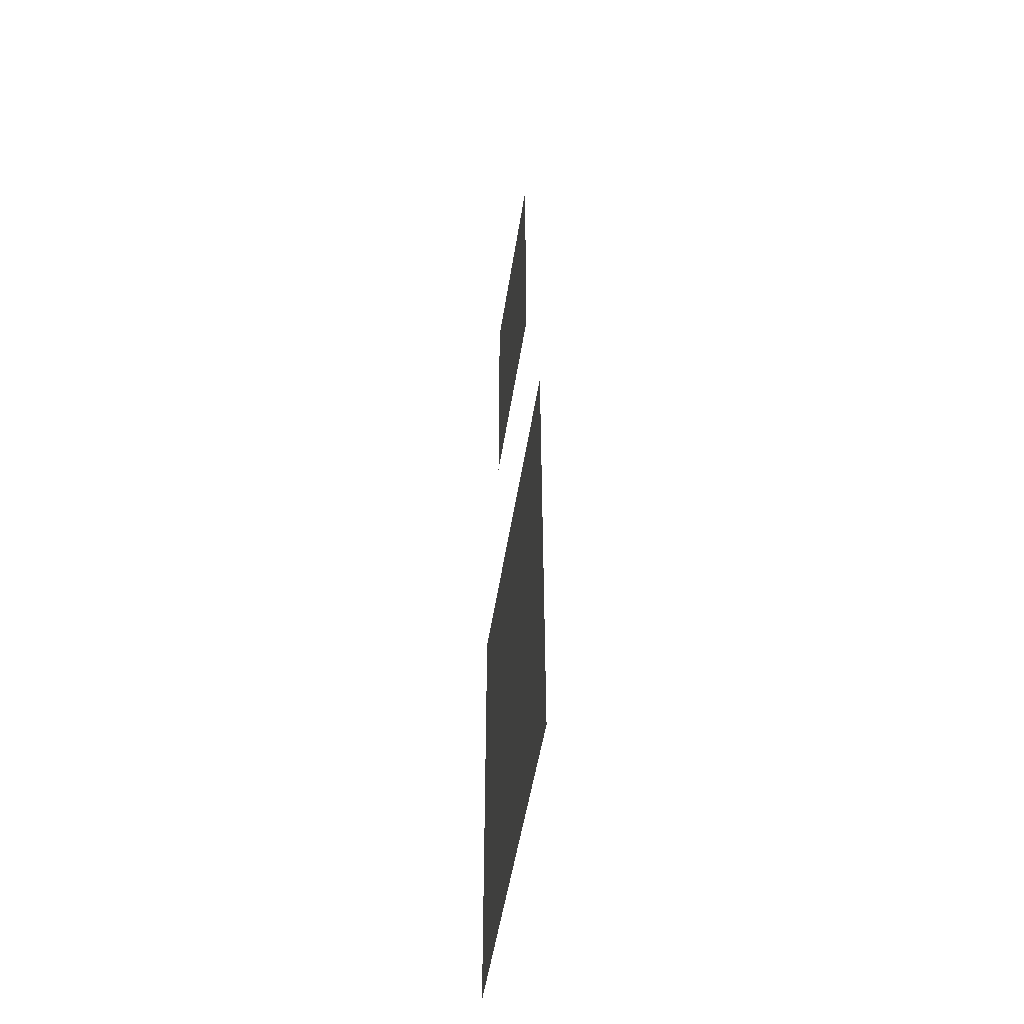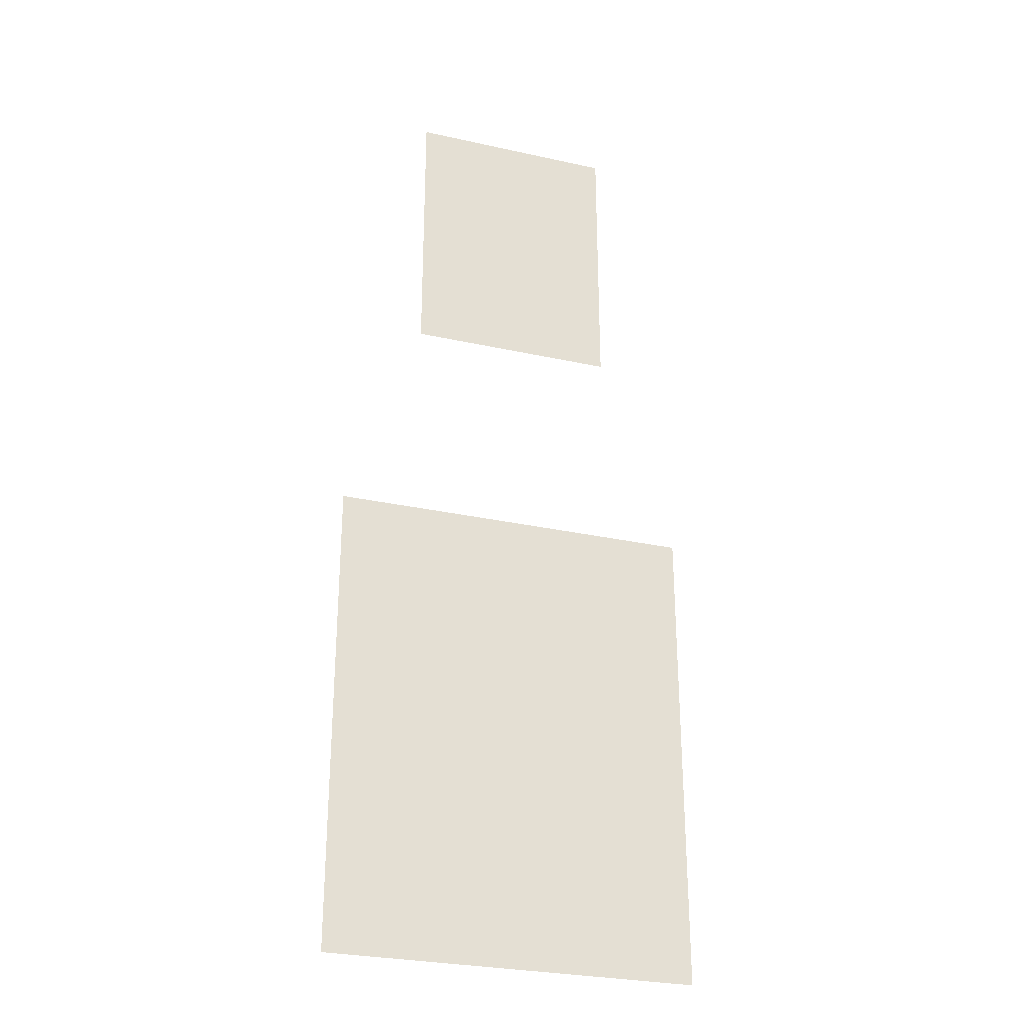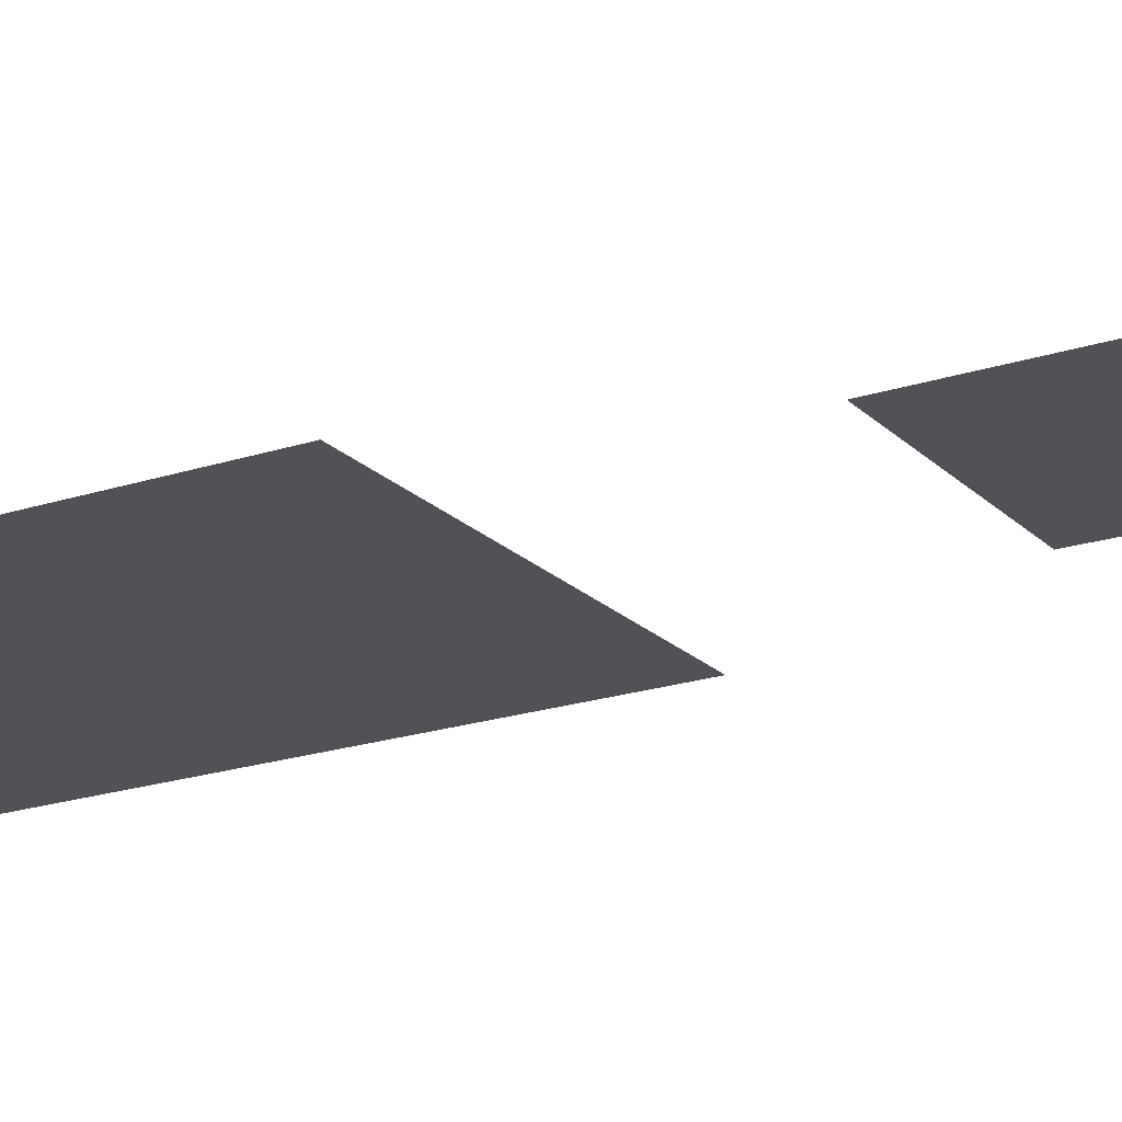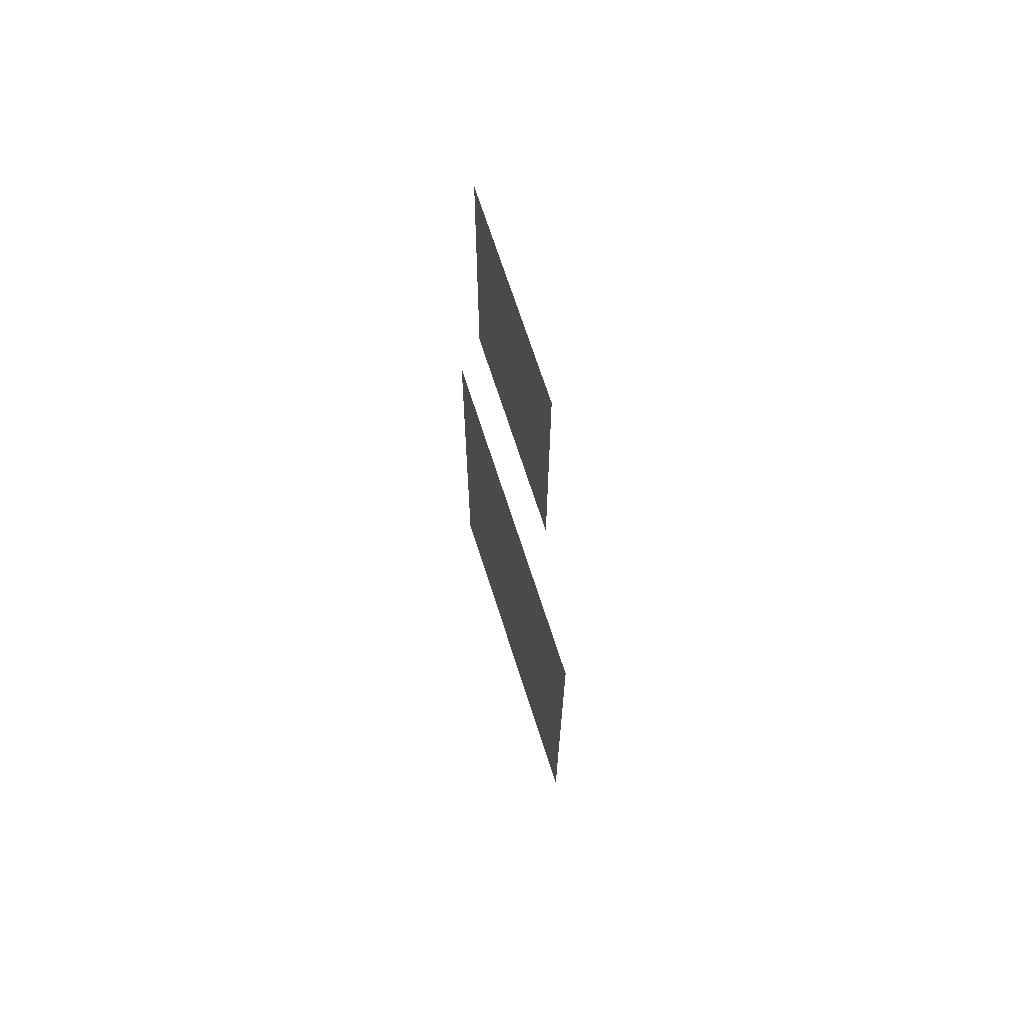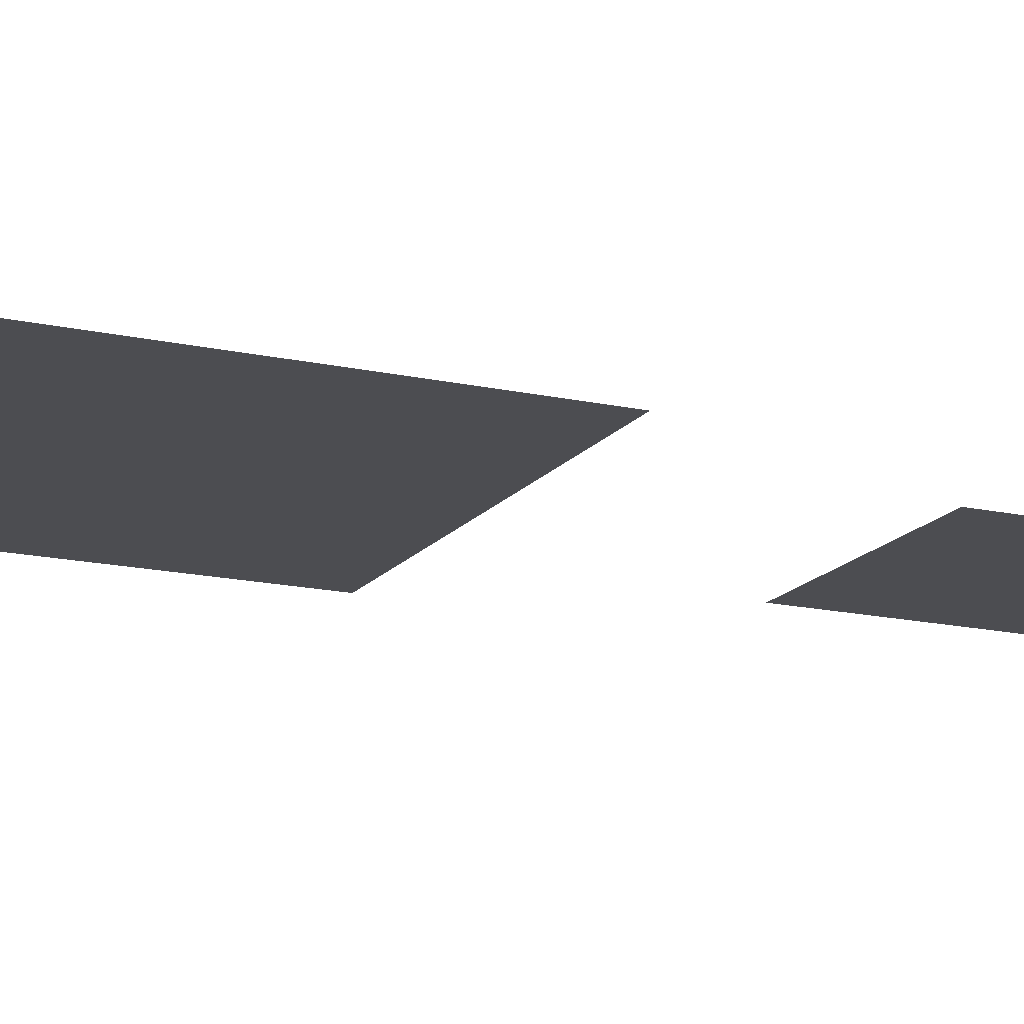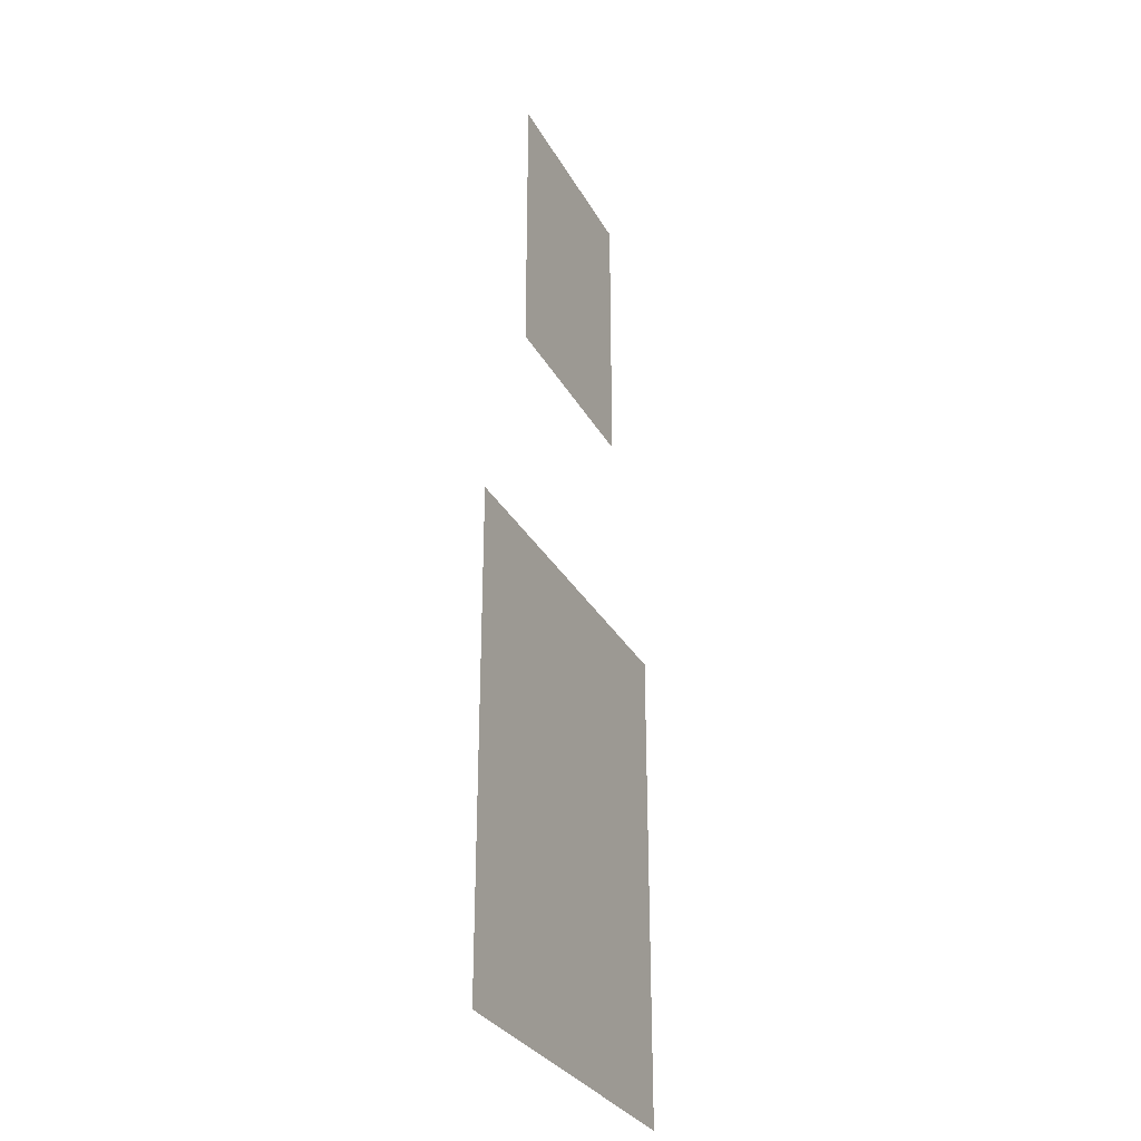
<metadata>
{"format":"obj","ext":"obj","renderer":"f3d","projection":"perspective","resolution":1024,"background":"white","views":[{"elev":-50.6,"azim":-98.7,"up":"+Y"},{"elev":-28.8,"azim":-18.3,"up":"+Y"},{"elev":-20.6,"azim":120.9,"up":"+Z"},{"elev":68.3,"azim":-107.6,"up":"+Y"},{"elev":-16.2,"azim":65.2,"up":"+Z"},{"elev":-30.5,"azim":114.3,"up":"+Y"}]}
</metadata>
<code>
v 40 -52 0
v -40 52 0
v -40 -52 0
v 40 52 0
v 23 99.57 0
v -23 161.6 0
v -23 99.57 0
v 23 161.6 0
o DummyExplode_Skin
f 1 2 3
f 1 4 2
f 5 6 7
f 5 8 6

</code>
